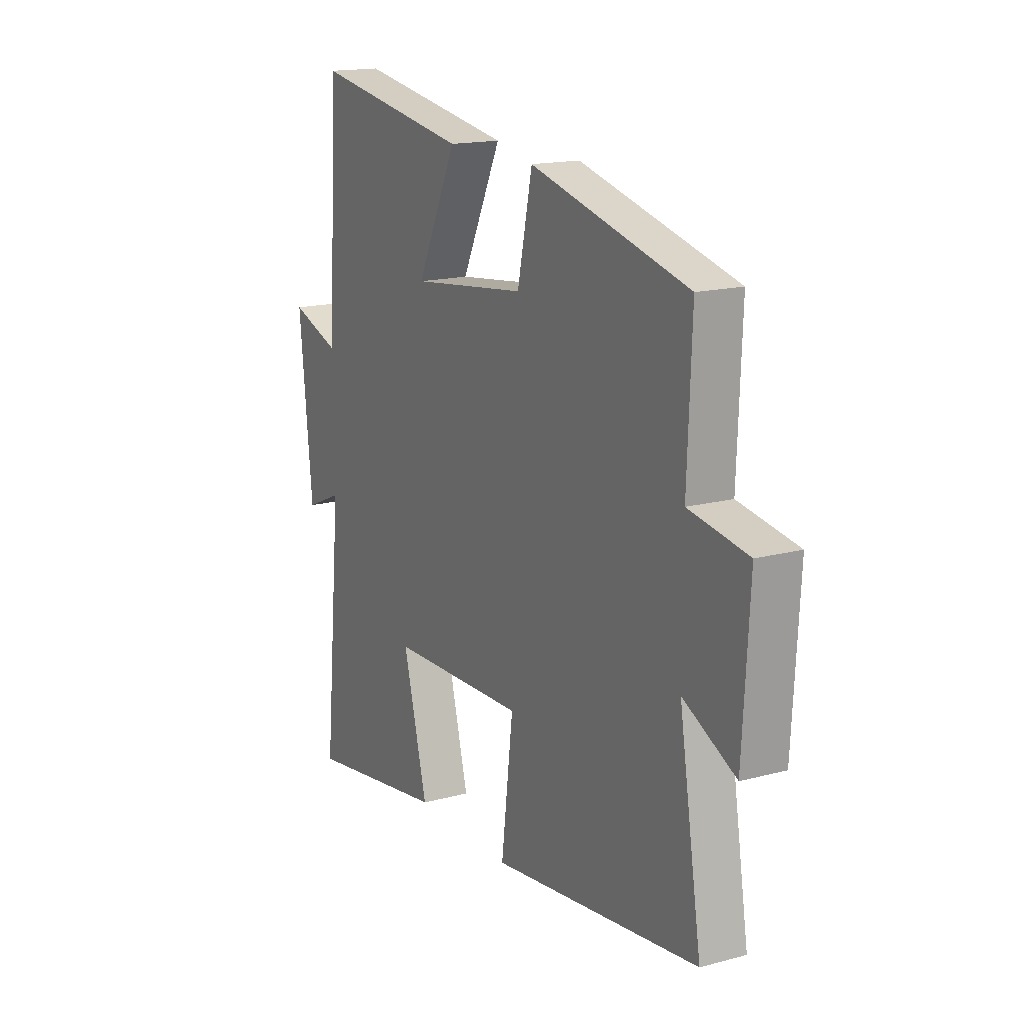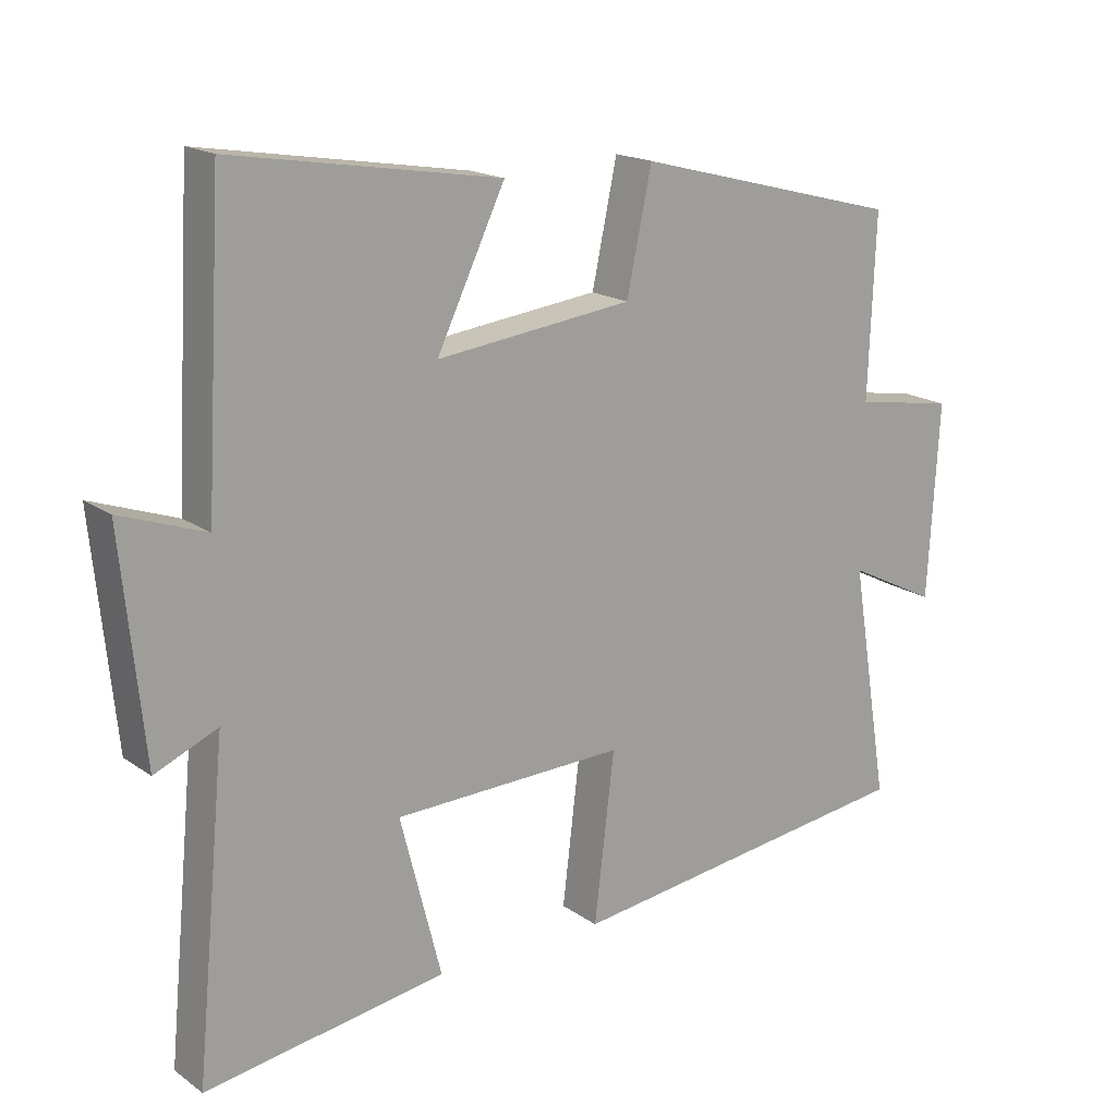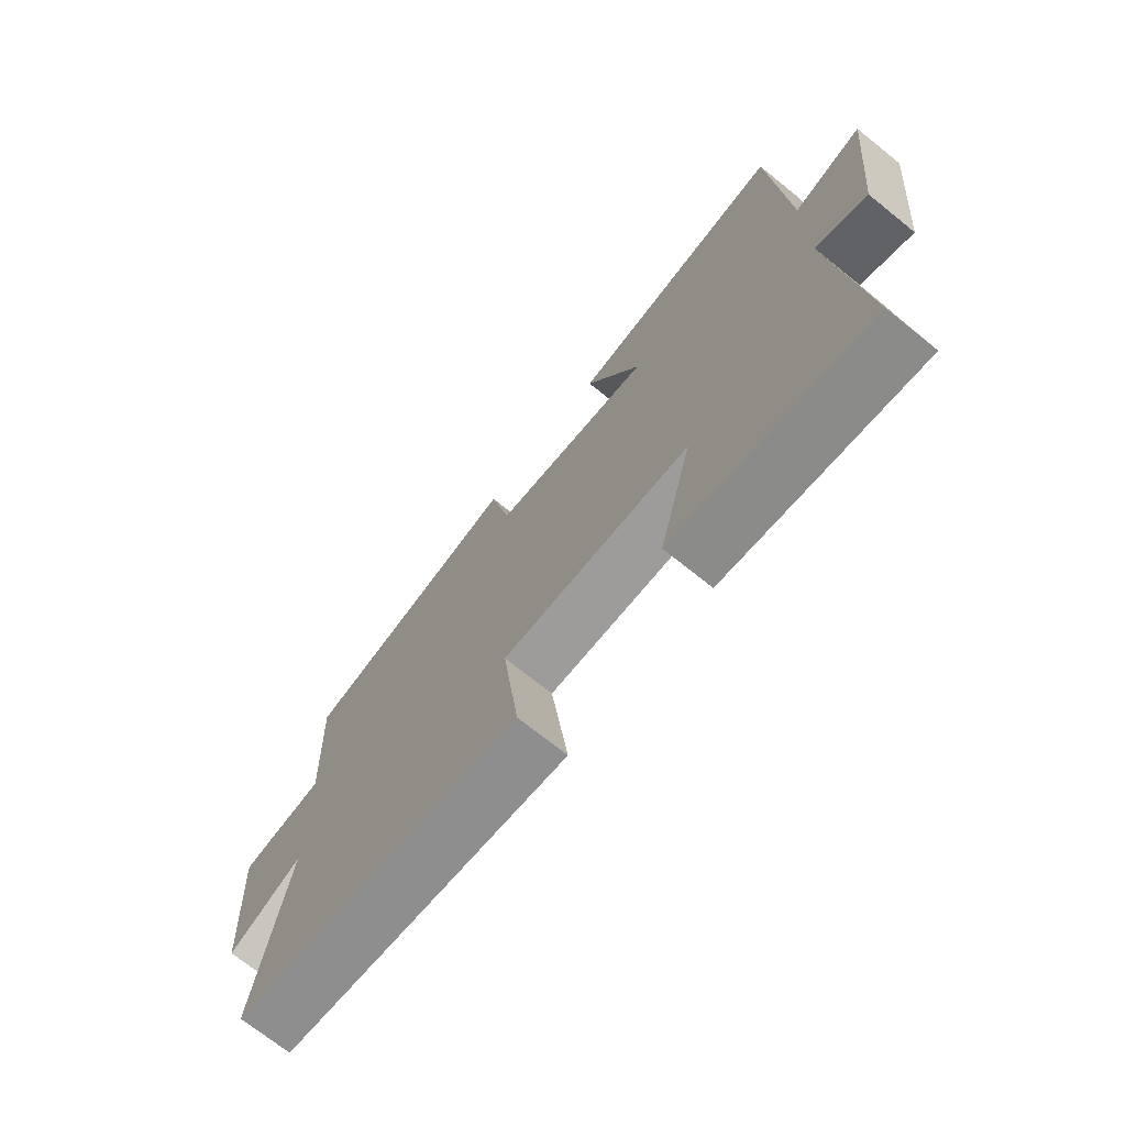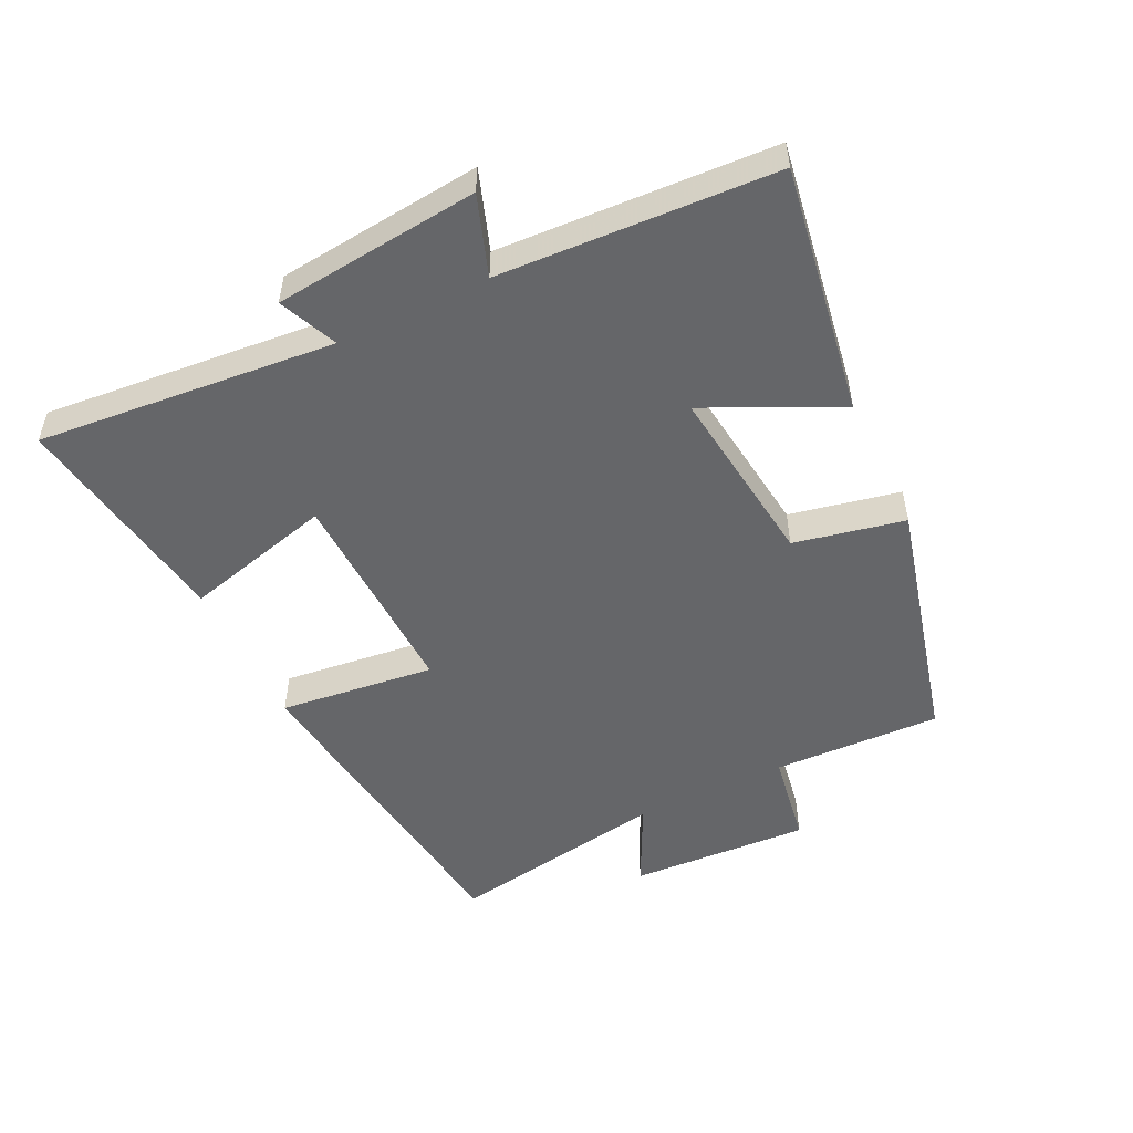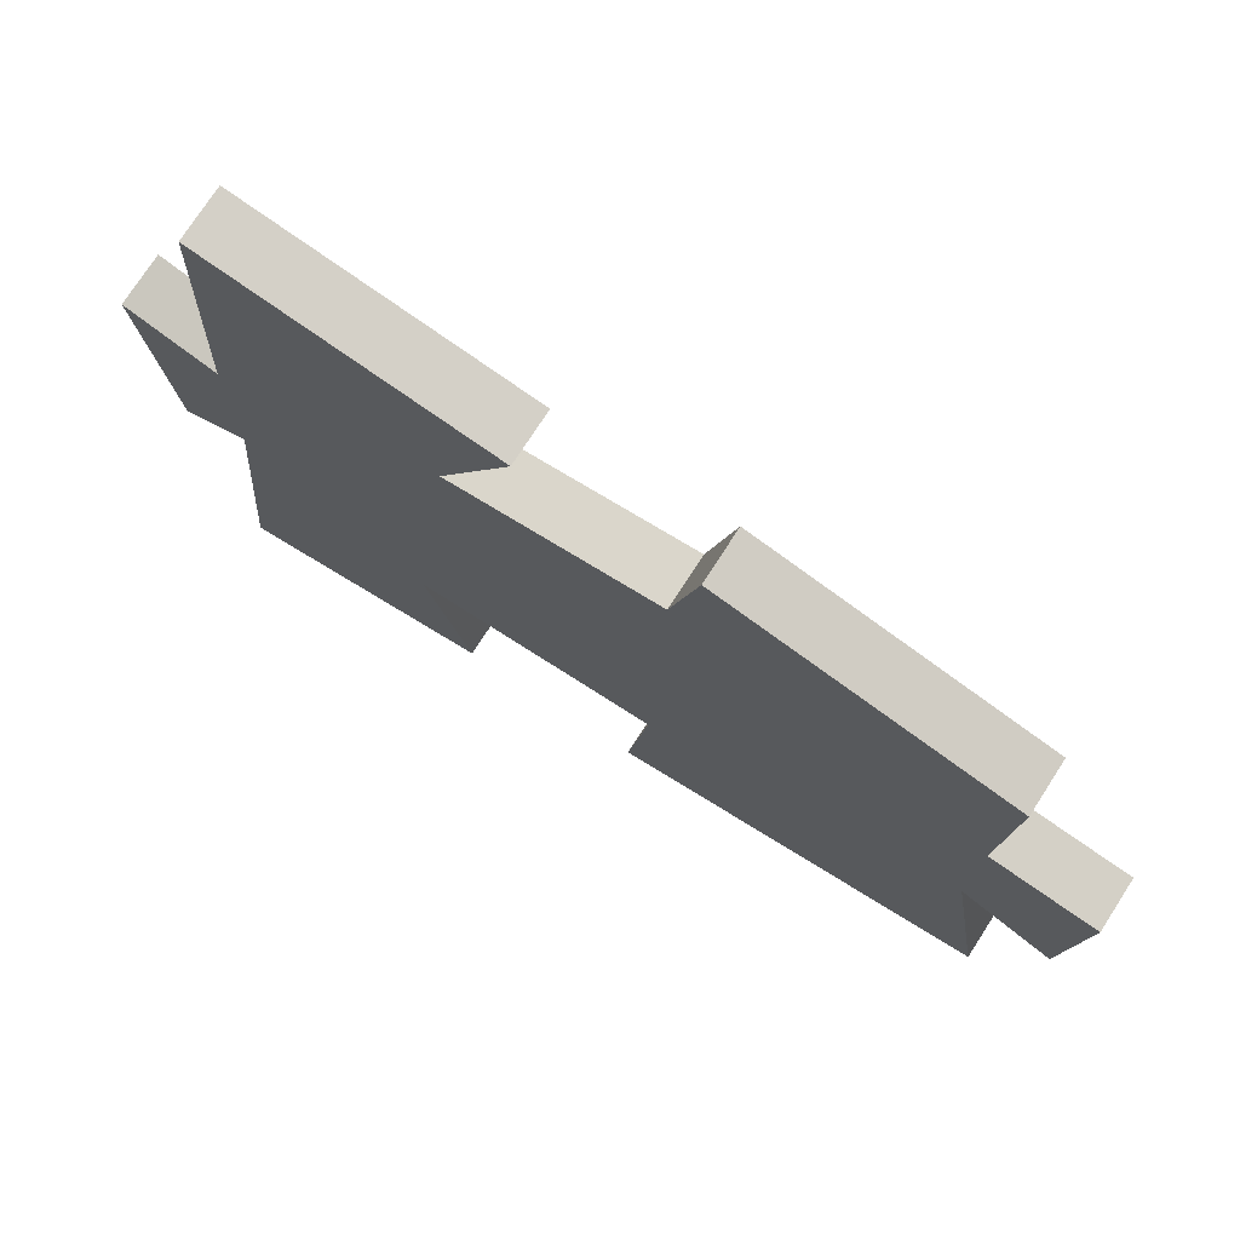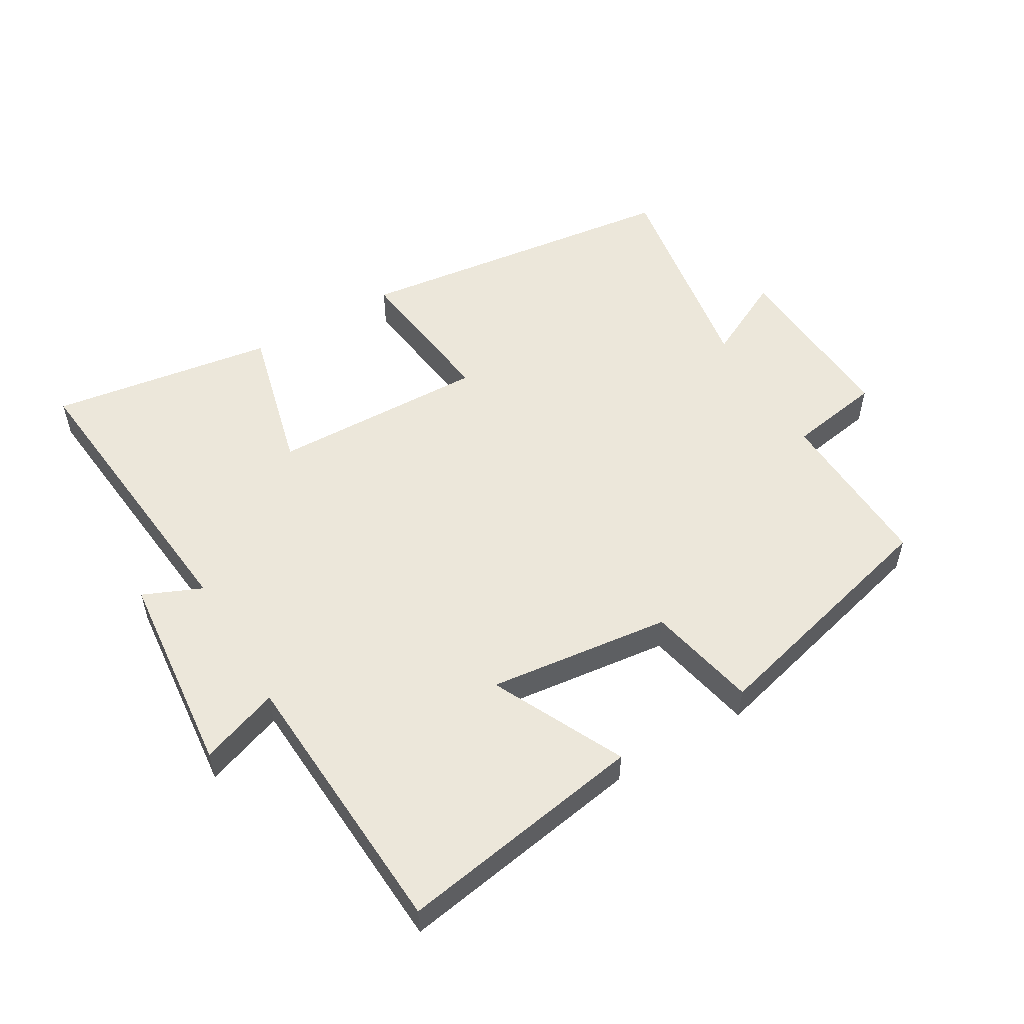
<metadata>
{"format":"obj","ext":"obj","renderer":"f3d","projection":"perspective","resolution":1024,"background":"white","views":[{"elev":16.4,"azim":61.3,"up":"+Z"},{"elev":17.5,"azim":-36.5,"up":"+Z"},{"elev":-71.5,"azim":-128.8,"up":"+Z"},{"elev":-51.8,"azim":-64.0,"up":"+Y"},{"elev":75.6,"azim":32.9,"up":"+Z"},{"elev":53.9,"azim":-30.7,"up":"+Y"}]}
</metadata>
<code>
v -0.476 0.07 0.563
v -0.093 0.07 0.5
v -0.191 0.07 0.296
v 0.091 0.07 0.33
v 0.127 0.07 0.5
v 0.51 0.07 0.401
v 0.5 0.07 0.142
v 0.644 0.07 0.118
v 0.628 0.07 -0.16
v 0.5 0.07 -0.096
v 0.555 0.07 -0.434
v 0.046 0.07 -0.5
v 0.075 0.07 -0.26
v -0.257 0.07 -0.27
v -0.198 0.07 -0.5
v -0.544 0.07 -0.554
v -0.5 0.07 -0.095
v -0.59 0.07 -0.134
v -0.622 0.07 0.182
v -0.5 0.07 0.139
v -0.476 0 0.563
v -0.093 0 0.5
v -0.191 0 0.296
v 0.091 0 0.33
v 0.127 0 0.5
v 0.51 0 0.401
v 0.5 0 0.142
v 0.644 0 0.118
v 0.628 0 -0.16
v 0.5 0 -0.096
v 0.555 0 -0.434
v 0.046 0 -0.5
v 0.075 0 -0.26
v -0.257 0 -0.27
v -0.198 0 -0.5
v -0.544 0 -0.554
v -0.5 0 -0.095
v -0.59 0 -0.134
v -0.622 0 0.182
v -0.5 0 0.139
f 17 18 19 20
f 17 20 1 2
f 14 15 16 17
f 13 14 17
f 10 11 12 13
f 10 13 17
f 7 8 9 10
f 7 10 17
f 4 5 6 7
f 3 4 7 17
f 2 3 17
f 40 39 38 37
f 22 21 40 37
f 37 36 35 34
f 37 34 33
f 33 32 31 30
f 37 33 30
f 30 29 28 27
f 37 30 27
f 27 26 25 24
f 37 27 24 23
f 37 23 22
f 1 21 22 2
f 2 22 23 3
f 3 23 24 4
f 4 24 25 5
f 5 25 26 6
f 6 26 27 7
f 7 27 28 8
f 8 28 29 9
f 9 29 30 10
f 10 30 31 11
f 11 31 32 12
f 12 32 33 13
f 13 33 34 14
f 14 34 35 15
f 15 35 36 16
f 16 36 37 17
f 17 37 38 18
f 18 38 39 19
f 19 39 40 20
f 20 40 21 1

</code>
